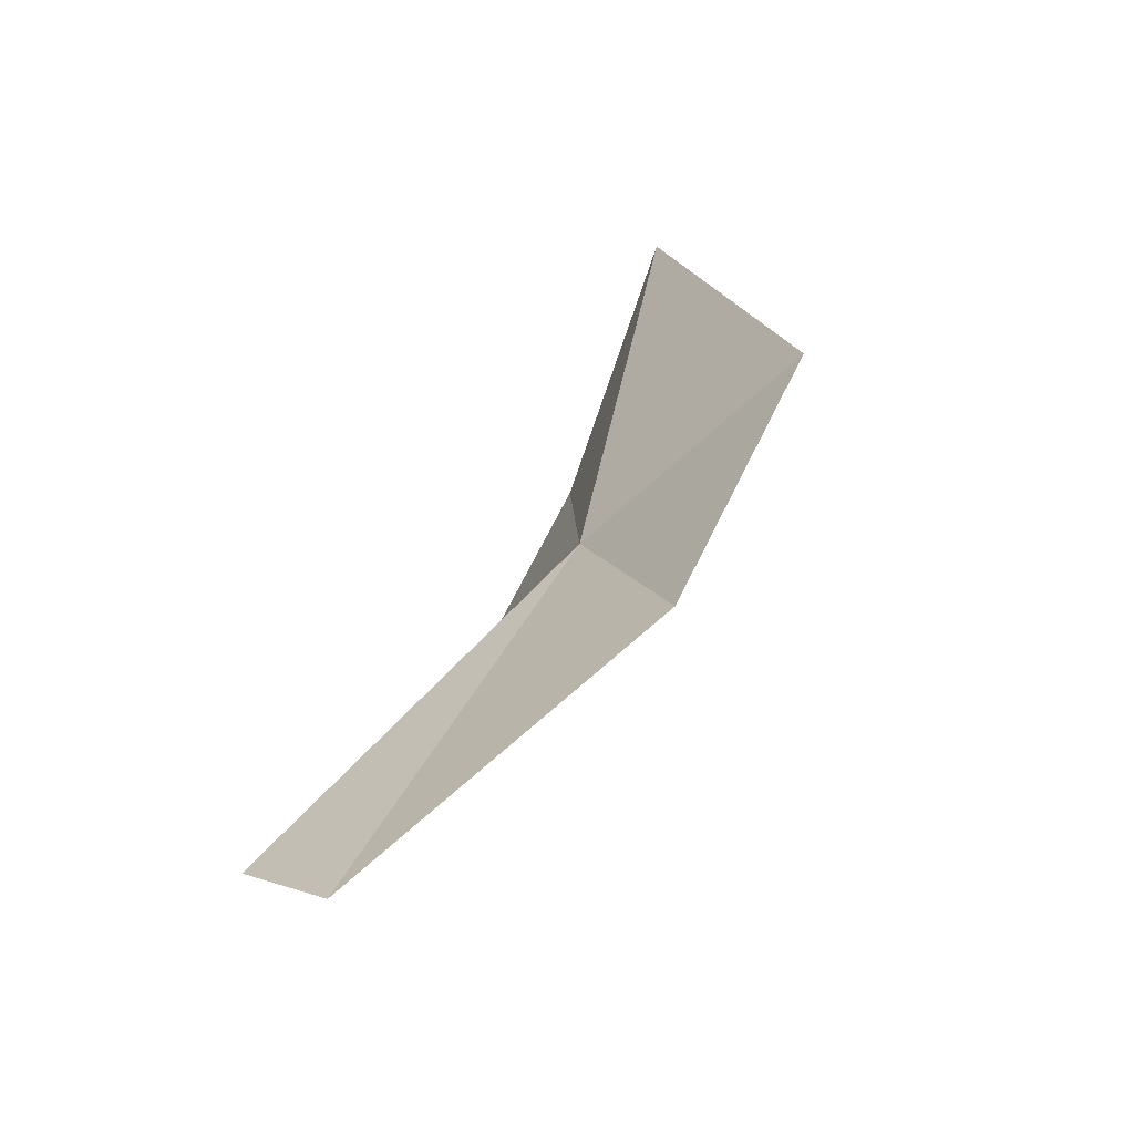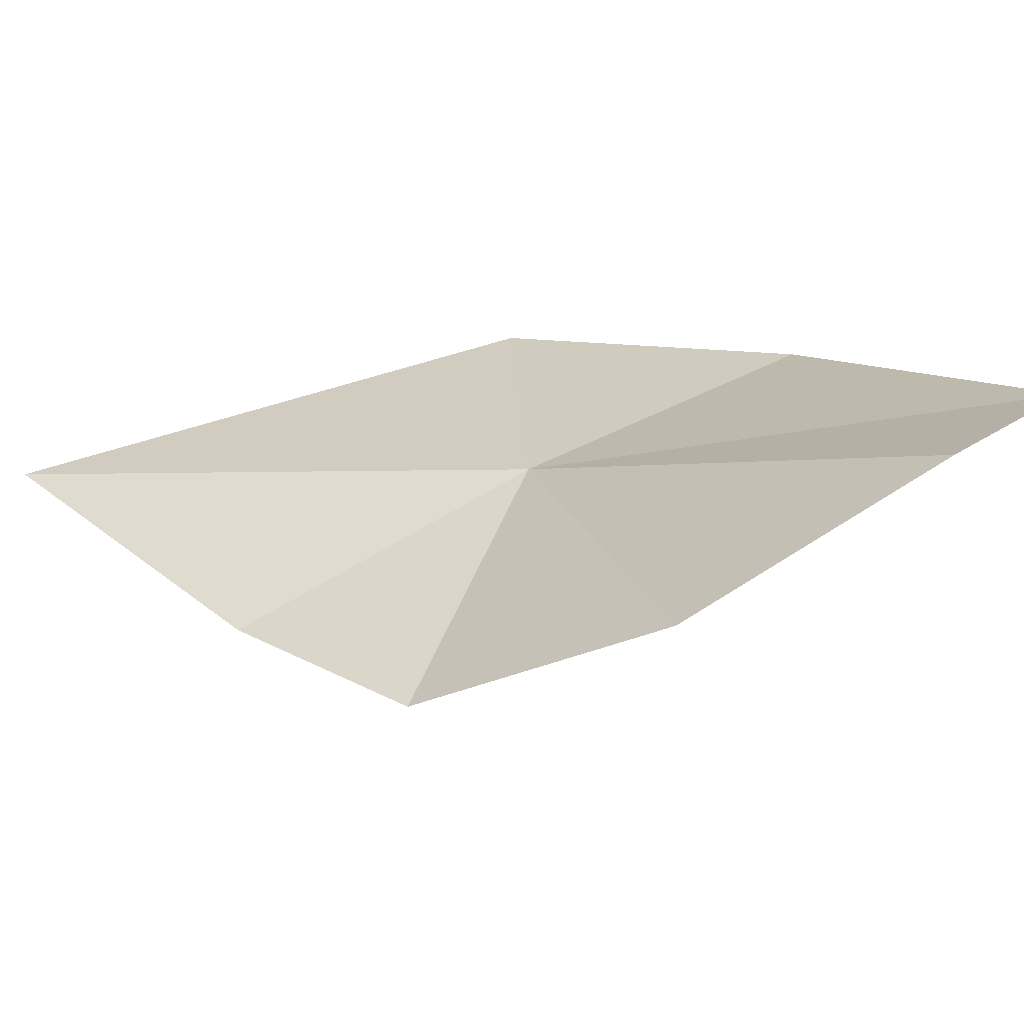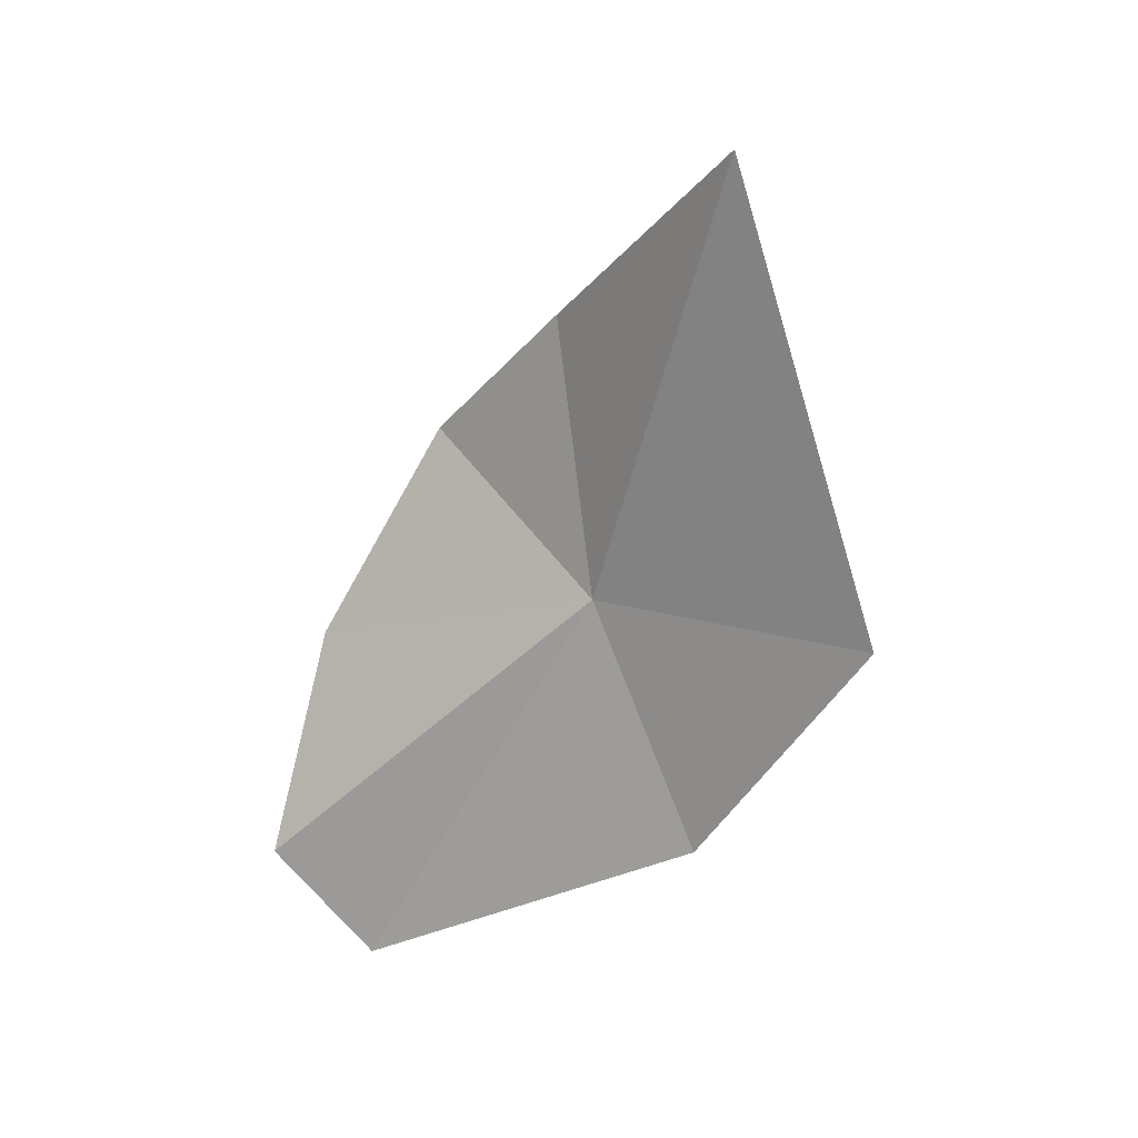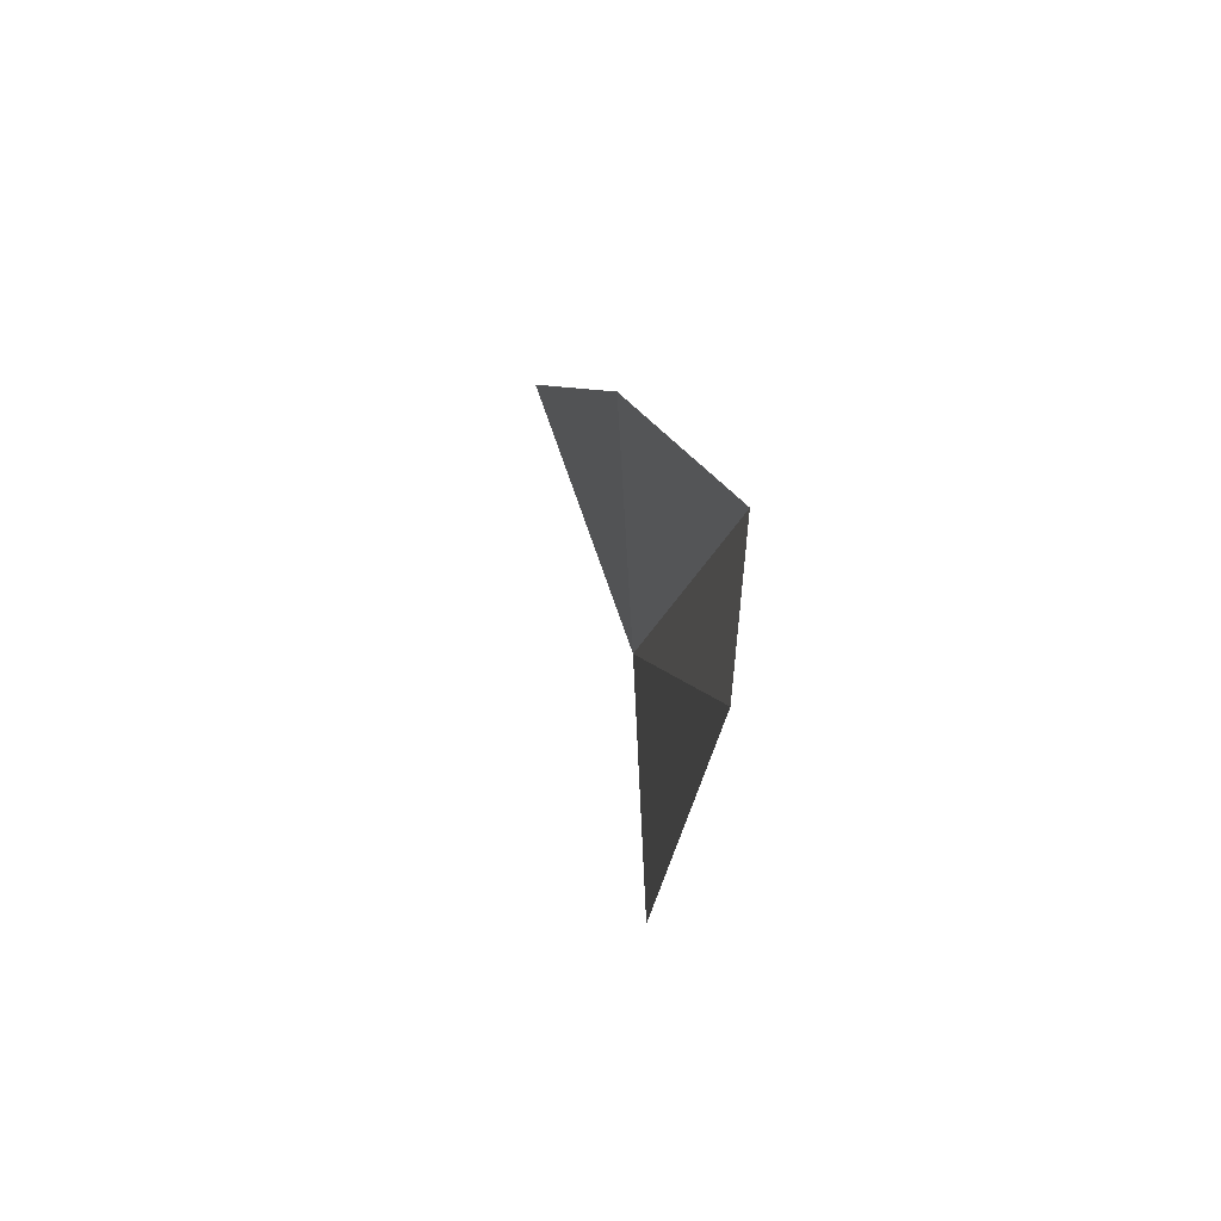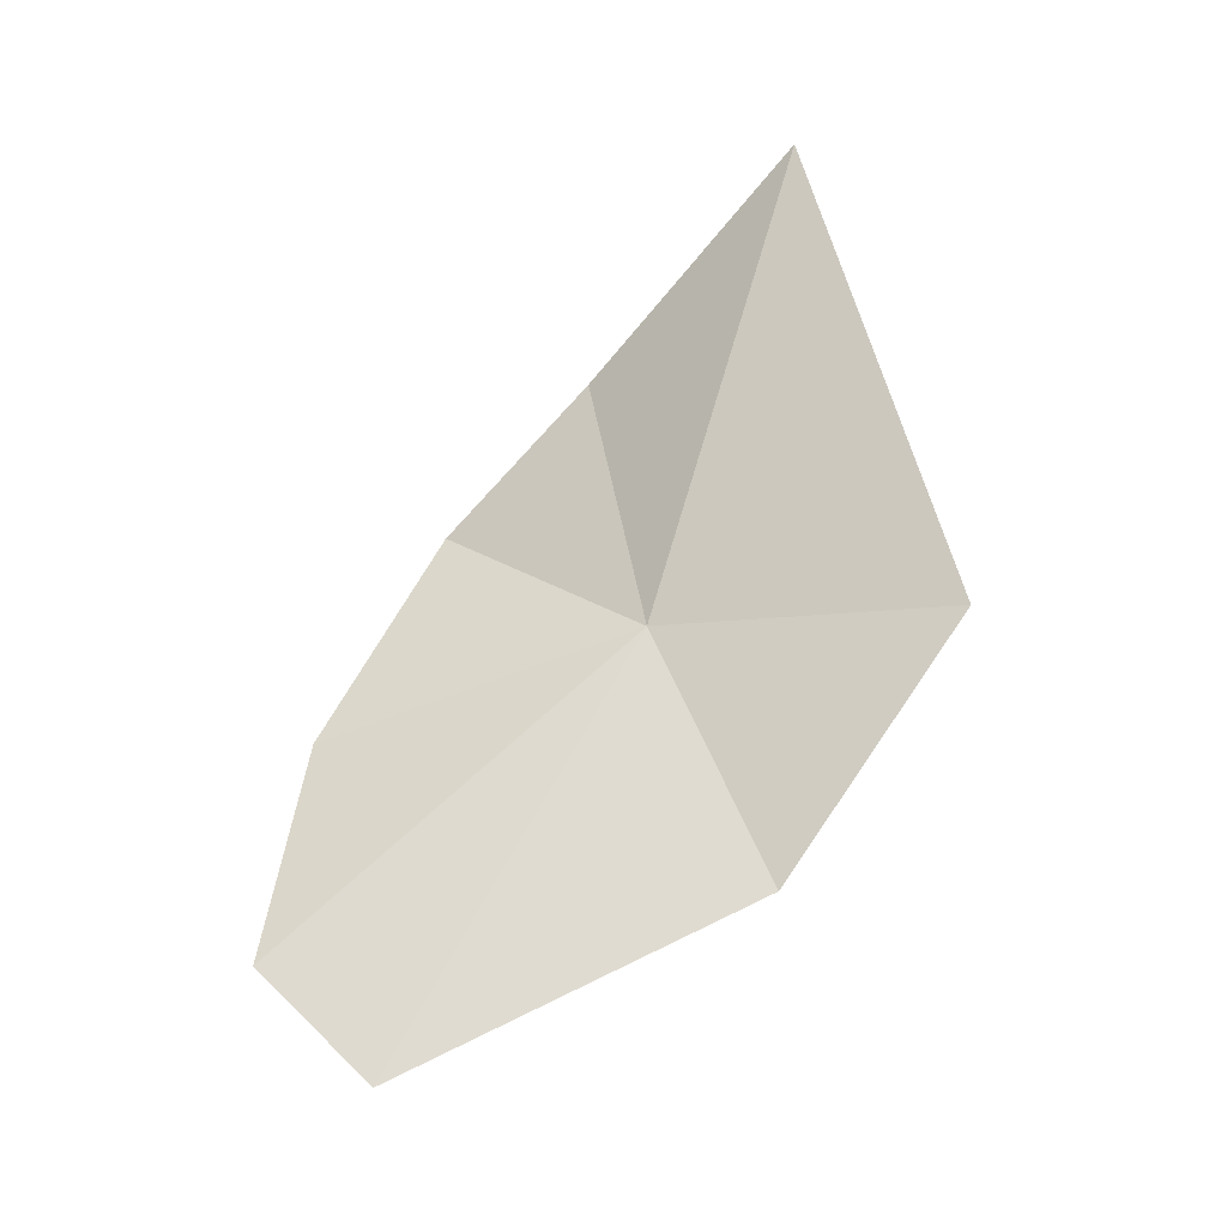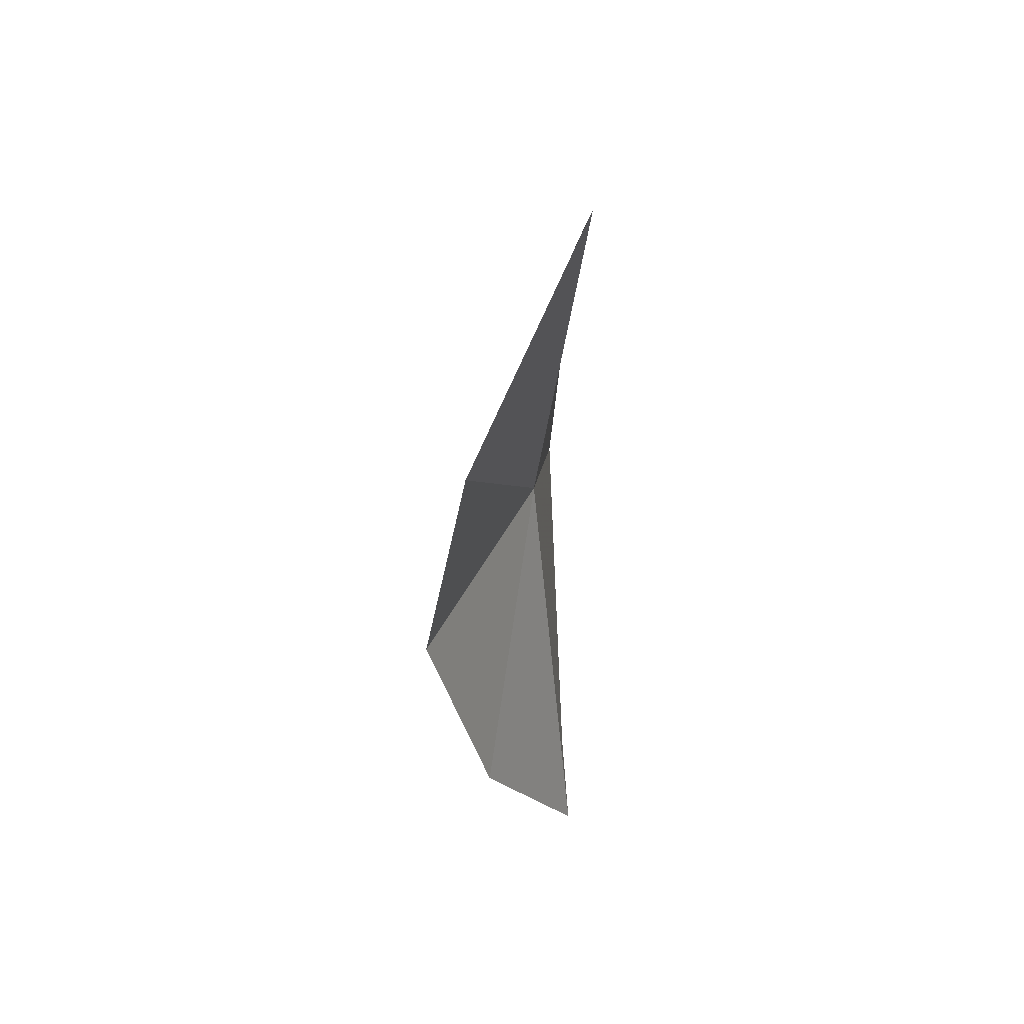
<metadata>
{"format":"obj","ext":"obj","renderer":"f3d","projection":"perspective","resolution":1024,"background":"white","views":[{"elev":-58.7,"azim":119.4,"up":"+Z"},{"elev":-78.6,"azim":101.7,"up":"+Y"},{"elev":20.0,"azim":102.7,"up":"+Z"},{"elev":-57.8,"azim":-12.0,"up":"+Z"},{"elev":-16.3,"azim":88.7,"up":"+Z"},{"elev":76.3,"azim":-5.8,"up":"+Z"}]}
</metadata>
<code>
v -68.86 -71.39 339.2
v -67.53 -89.65 307
v -68.03 -97.97 315
v -63.94 -60.65 374.5
v -74.74 -75.52 359.8
v -79.19 -86.28 349
v -75.17 -95.29 332
v -66.21 -62.7 319.9
v -62.83 -49.45 339.1
f 1 2 3
f 1 5 4
f 1 7 6
f 1 3 7
f 1 8 2
f 1 6 5
f 1 9 8
f 1 4 9

</code>
